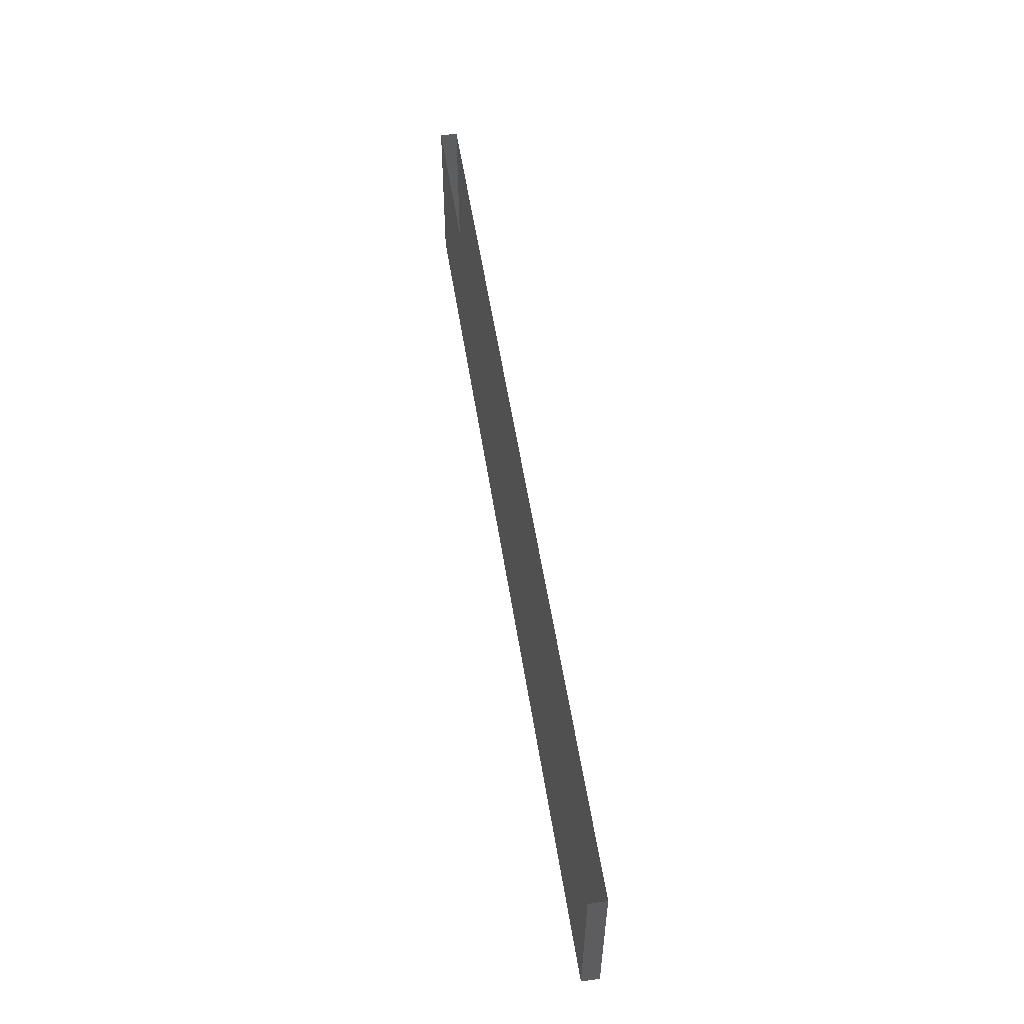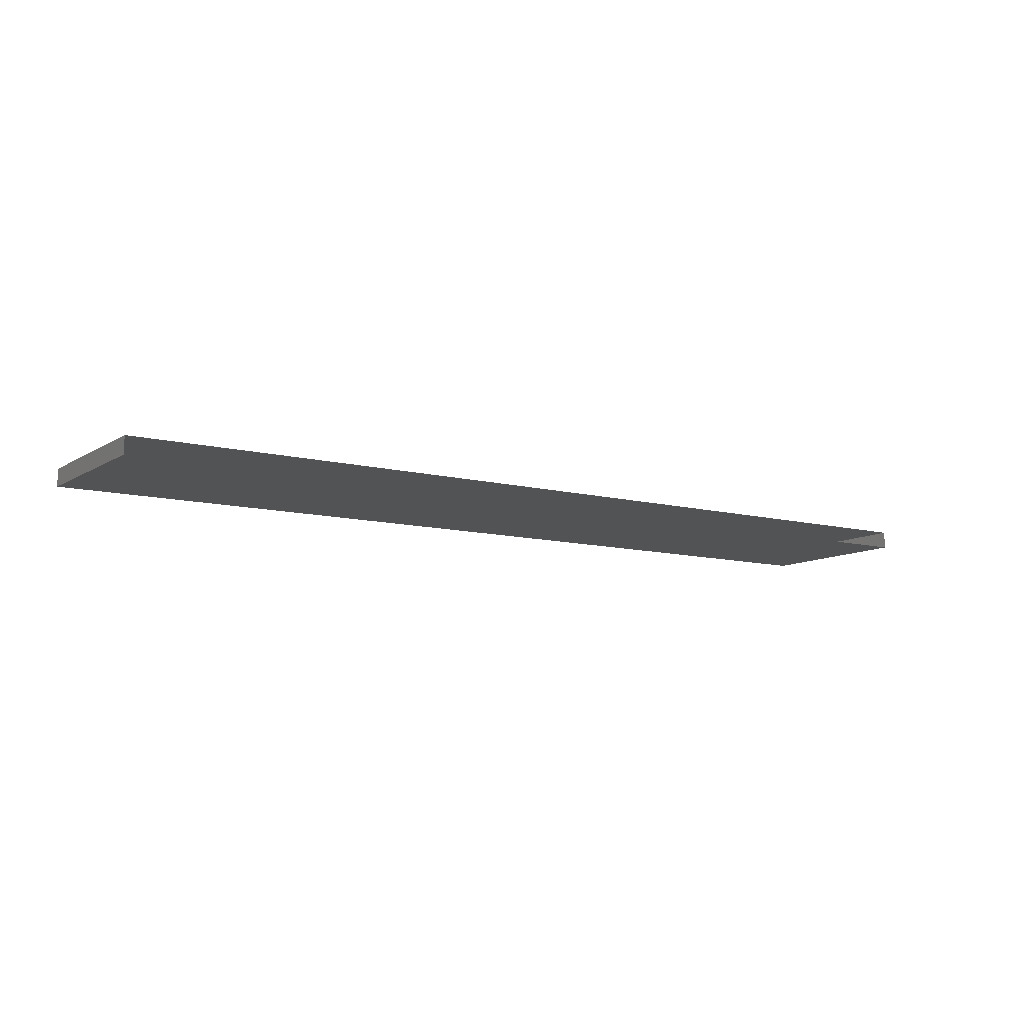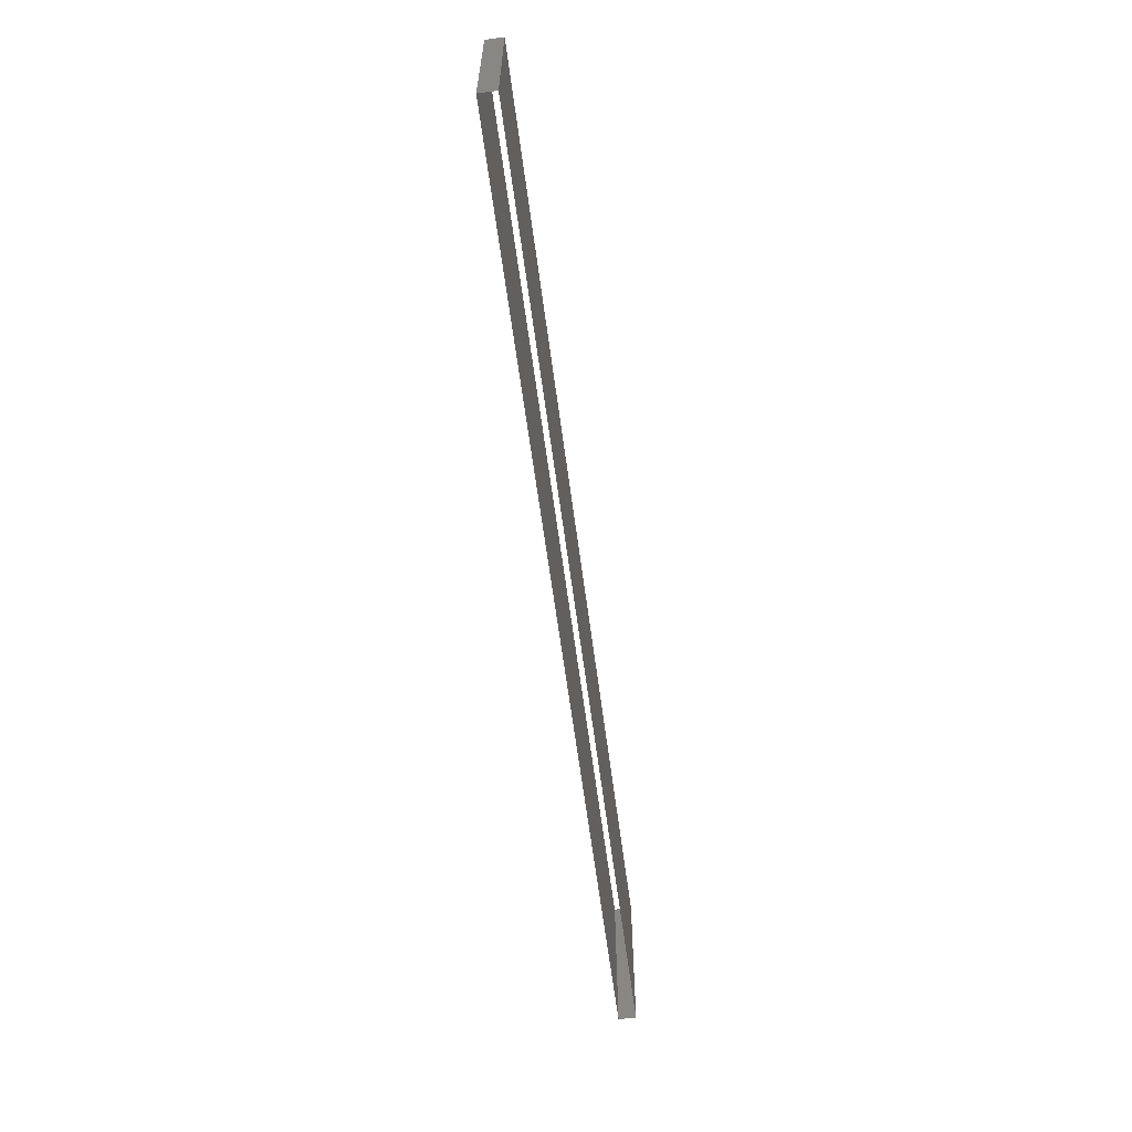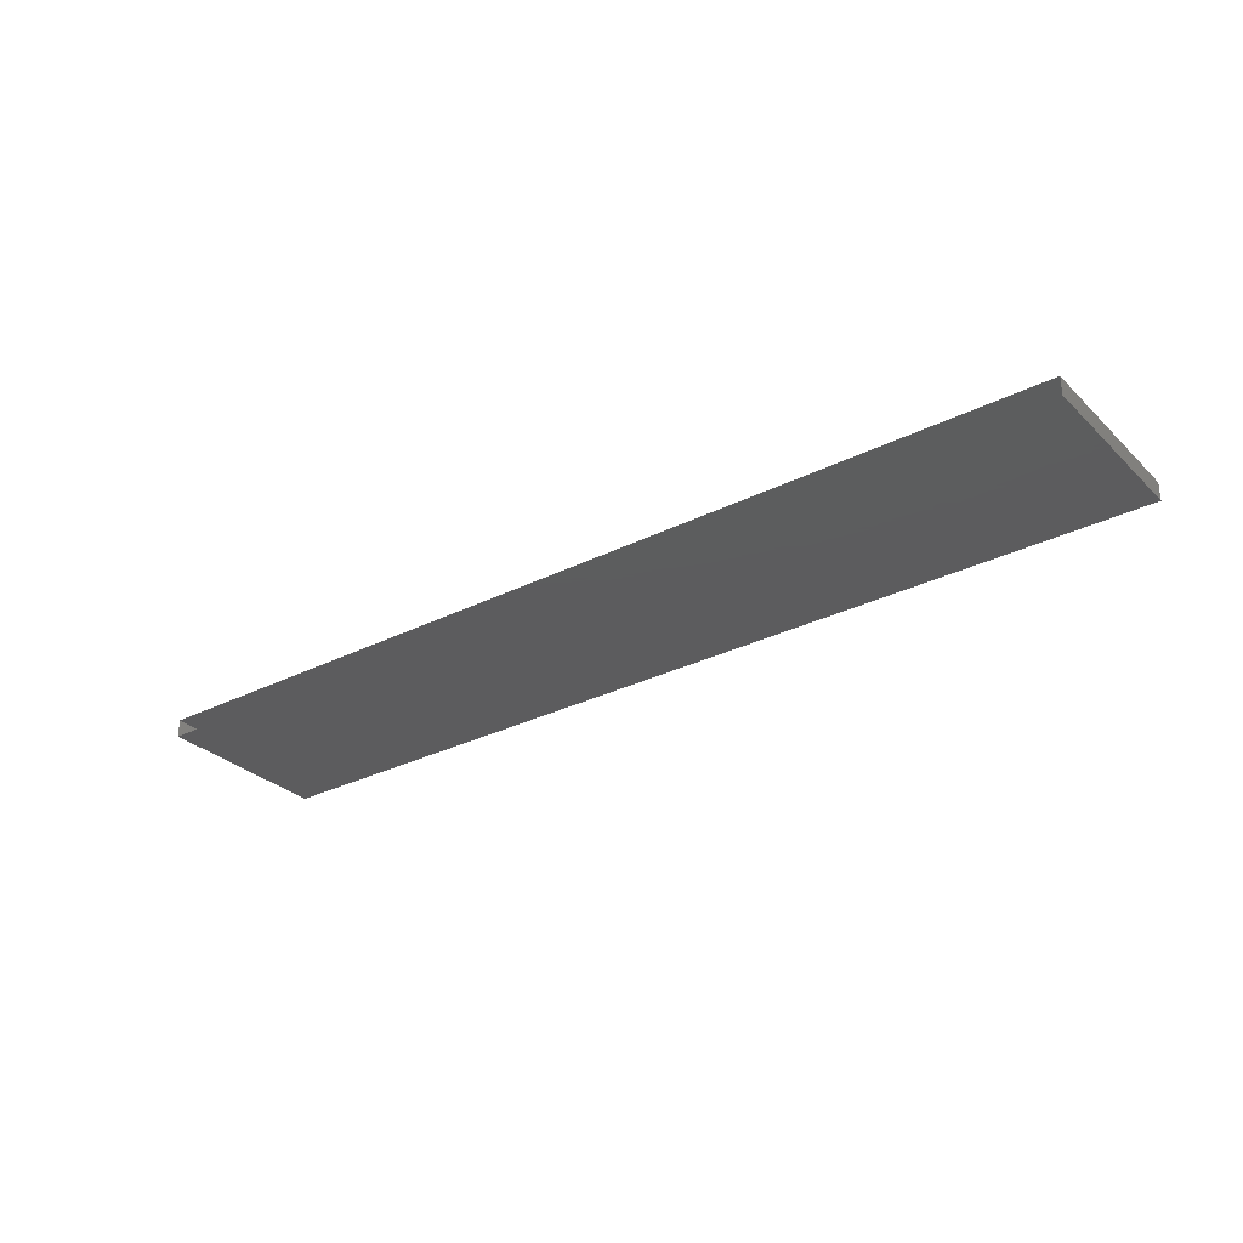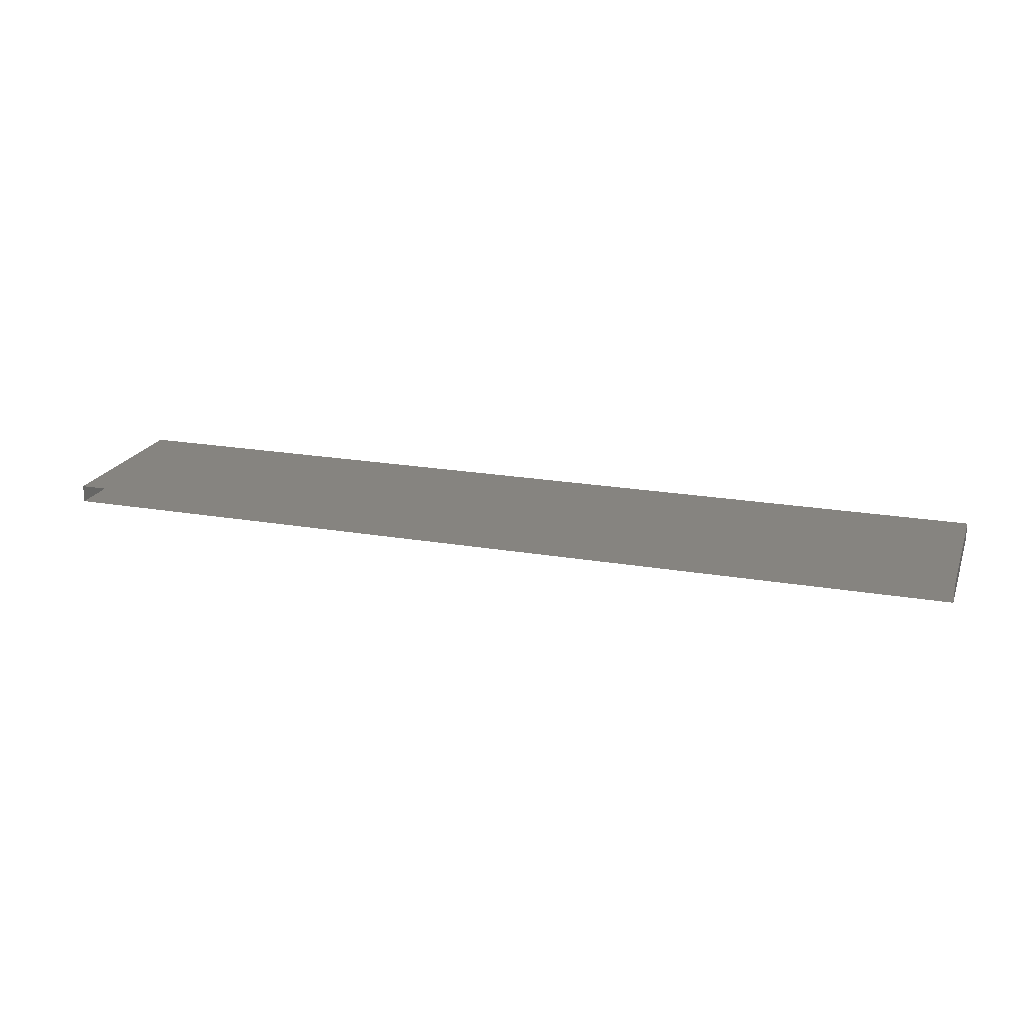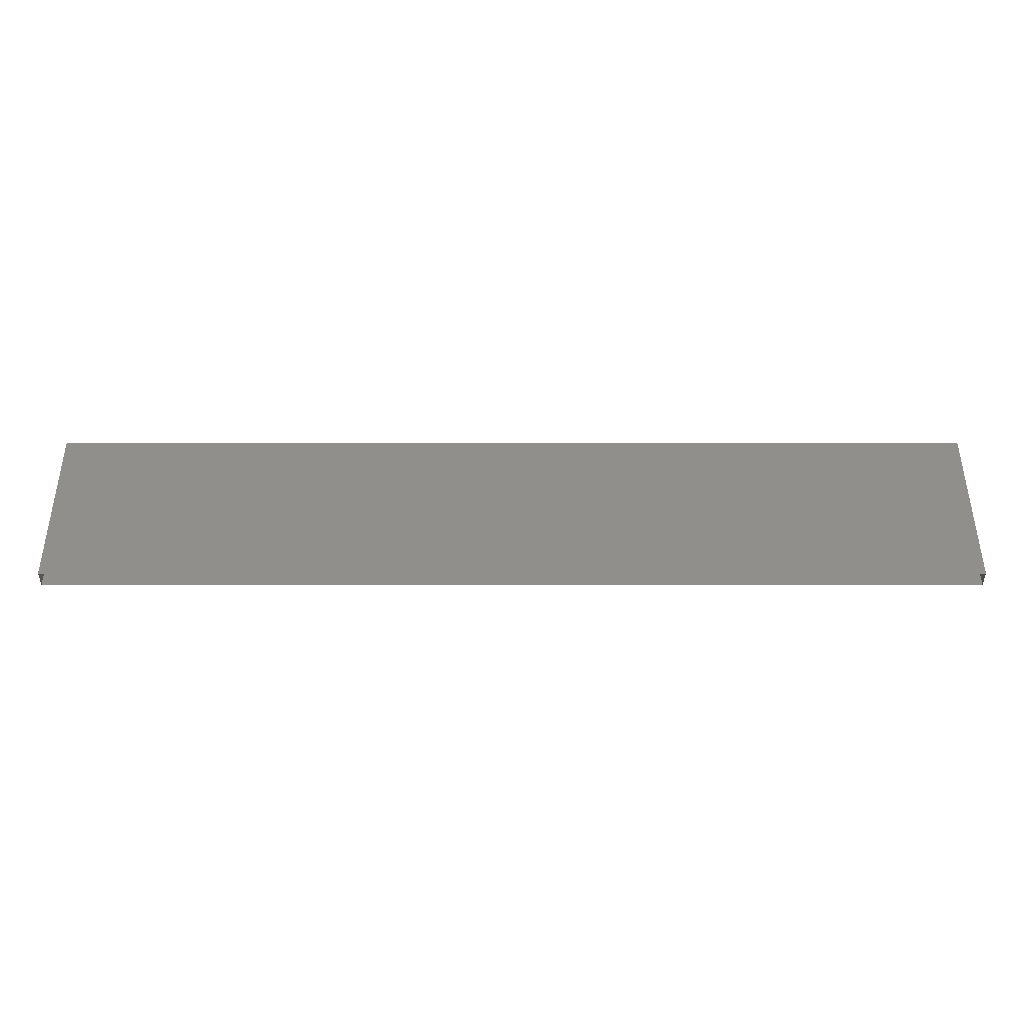
<metadata>
{"format":"stl","ext":"stl","renderer":"f3d","projection":"perspective","resolution":1024,"background":"white","views":[{"elev":54.5,"azim":81.2,"up":"+Y"},{"elev":-10.3,"azim":-33.5,"up":"+Z"},{"elev":-61.9,"azim":97.5,"up":"+Y"},{"elev":-30.0,"azim":36.4,"up":"+Z"},{"elev":20.2,"azim":-162.3,"up":"+Z"},{"elev":-40.6,"azim":0.0,"up":"+Y"}]}
</metadata>
<code>
# stl→obj: 8 verts, 8 faces
v -8 3 0.15
v -8 0 0.15
v 8 0 0.15
v 8 3 0.15
v -8 3 -0.15
v -8 0 -0.15
v 8 3 -0.15
v 8 0 -0.15
f 1 2 3
f 3 4 1
f 5 6 2
f 2 1 5
f 7 8 6
f 6 5 7
f 4 3 8
f 8 7 4

</code>
